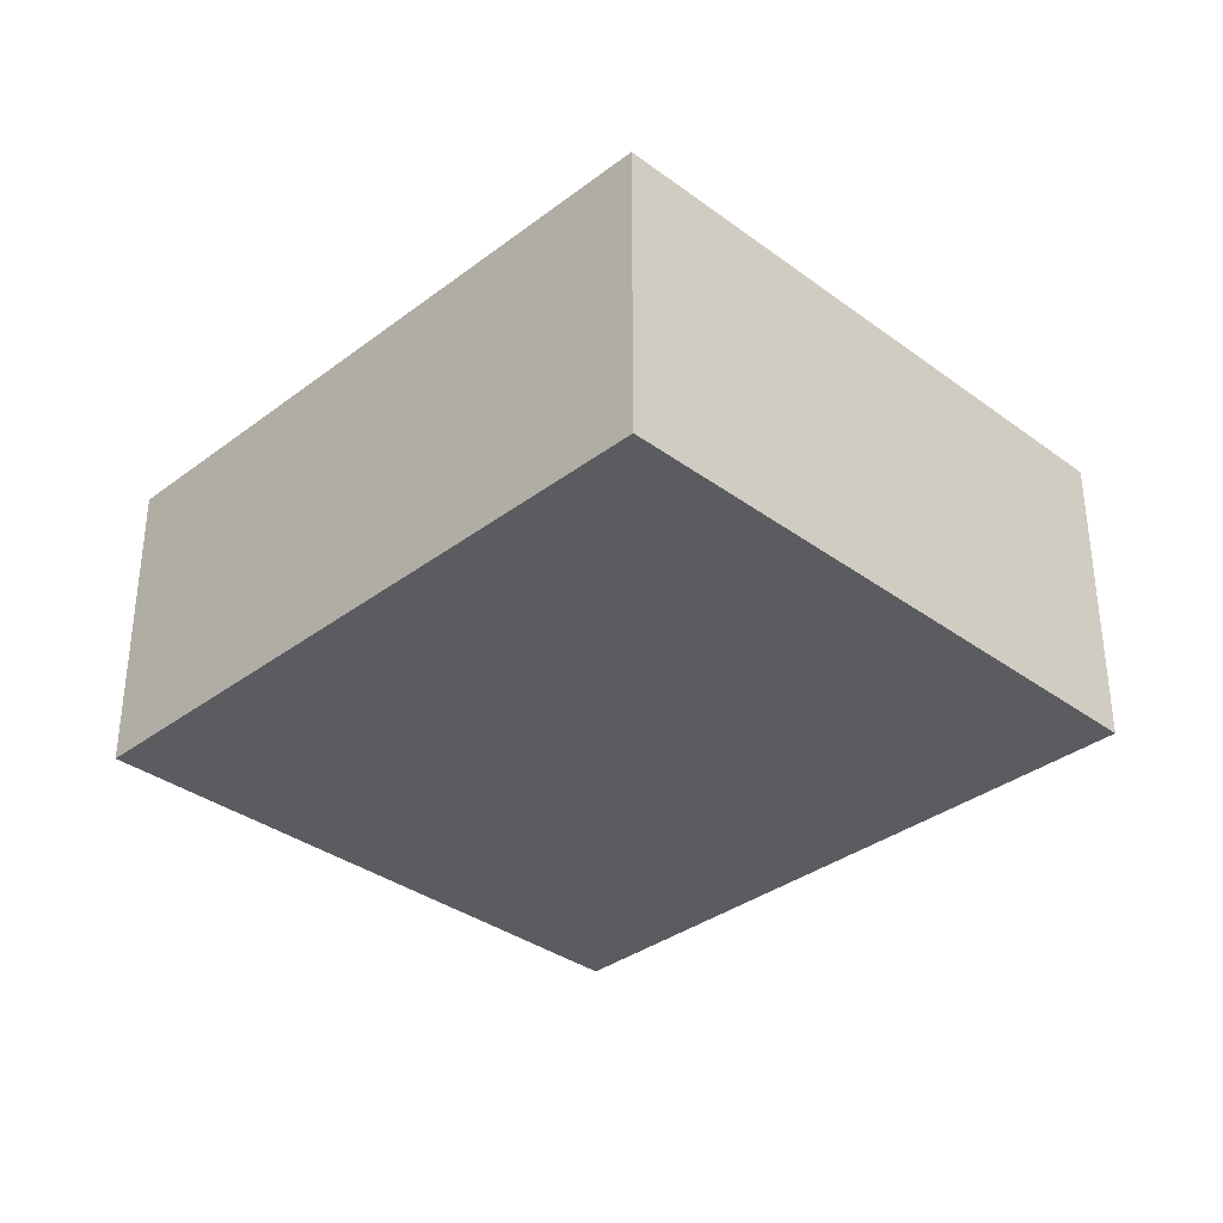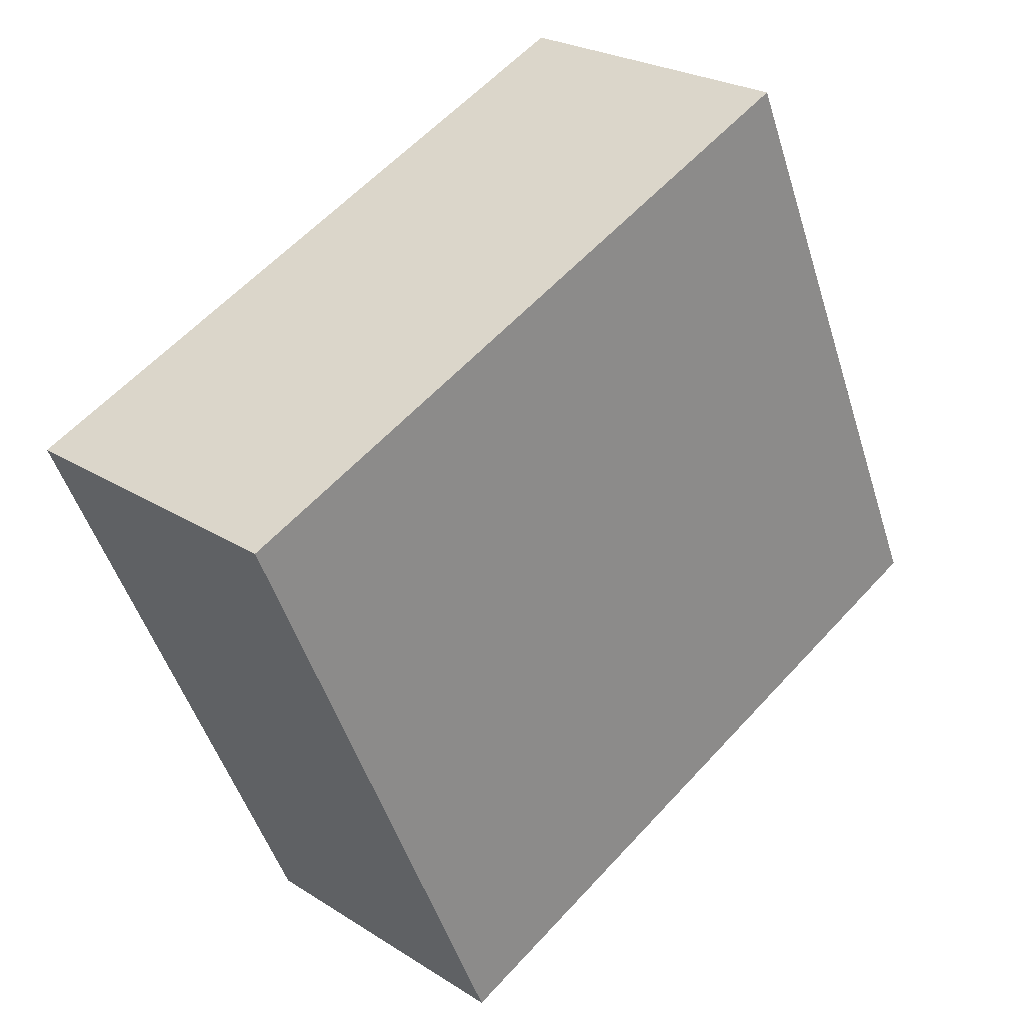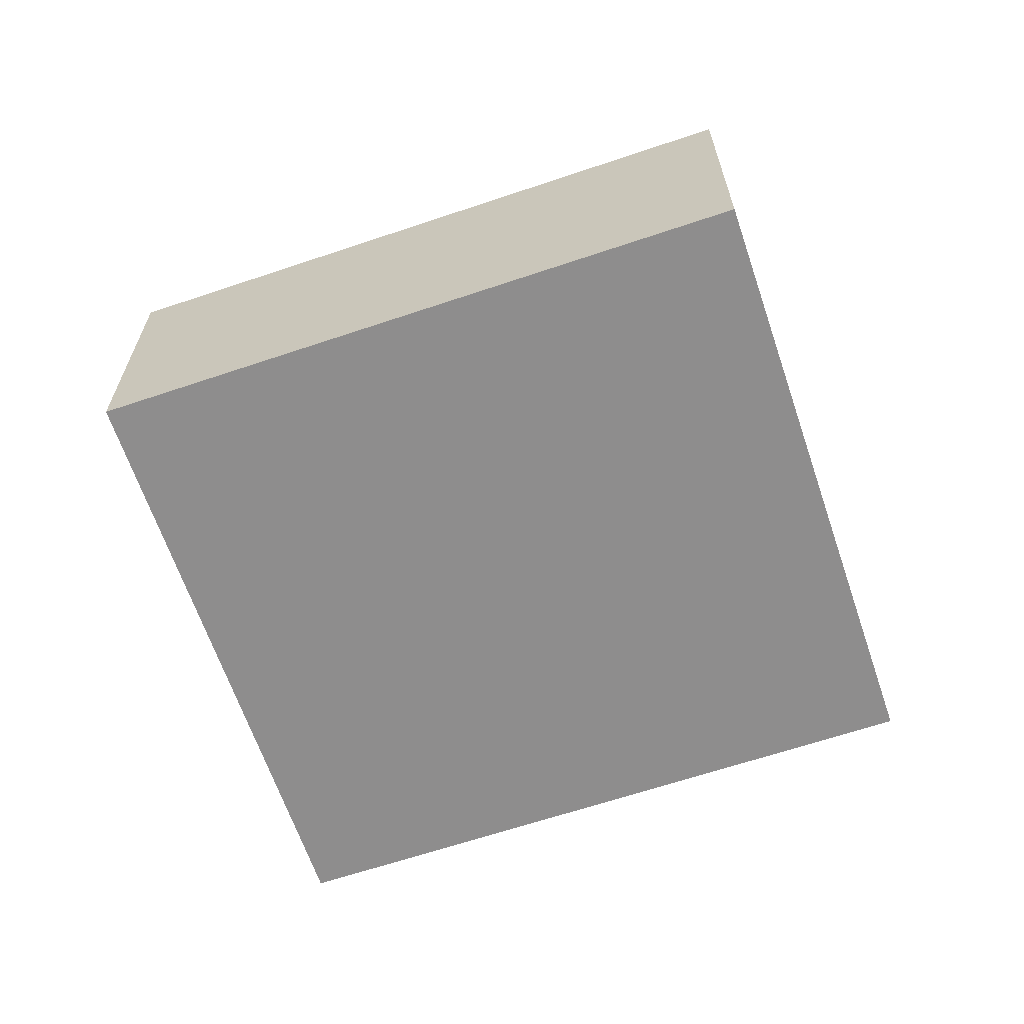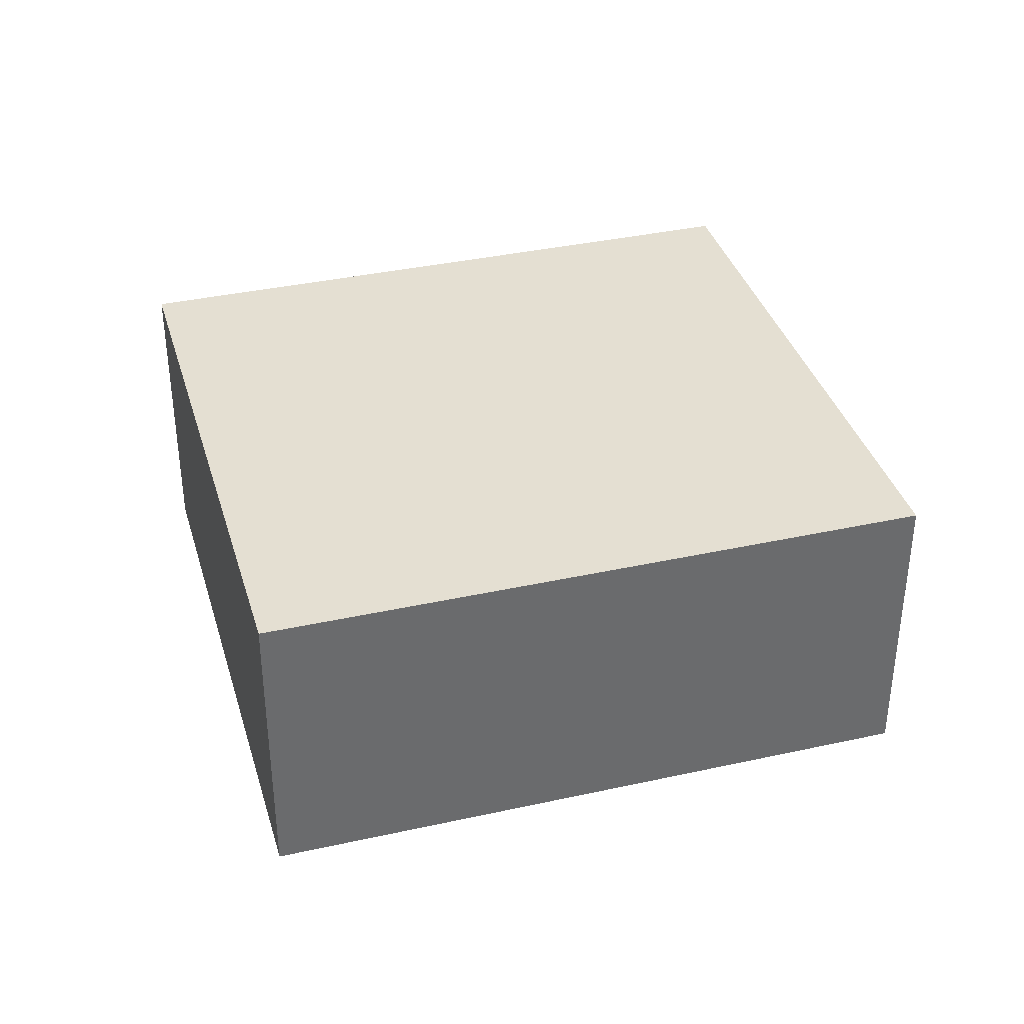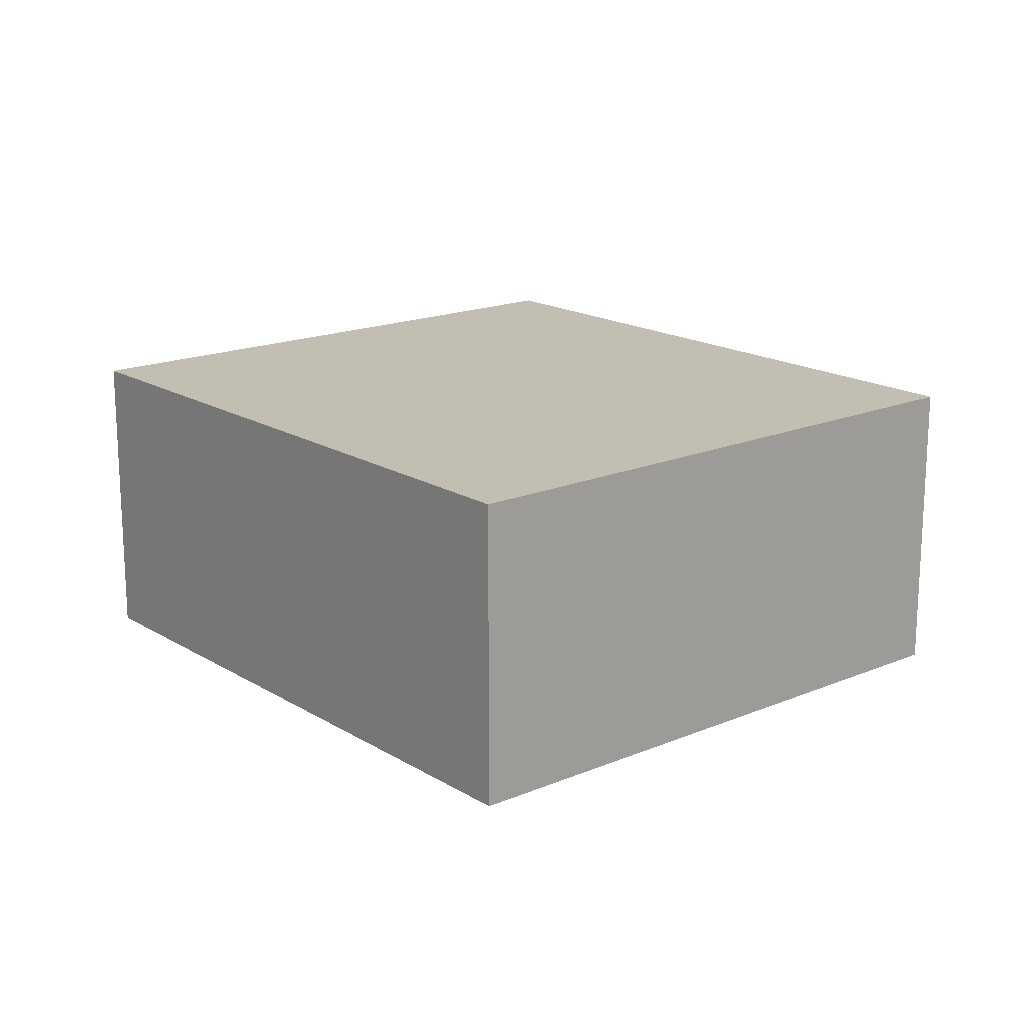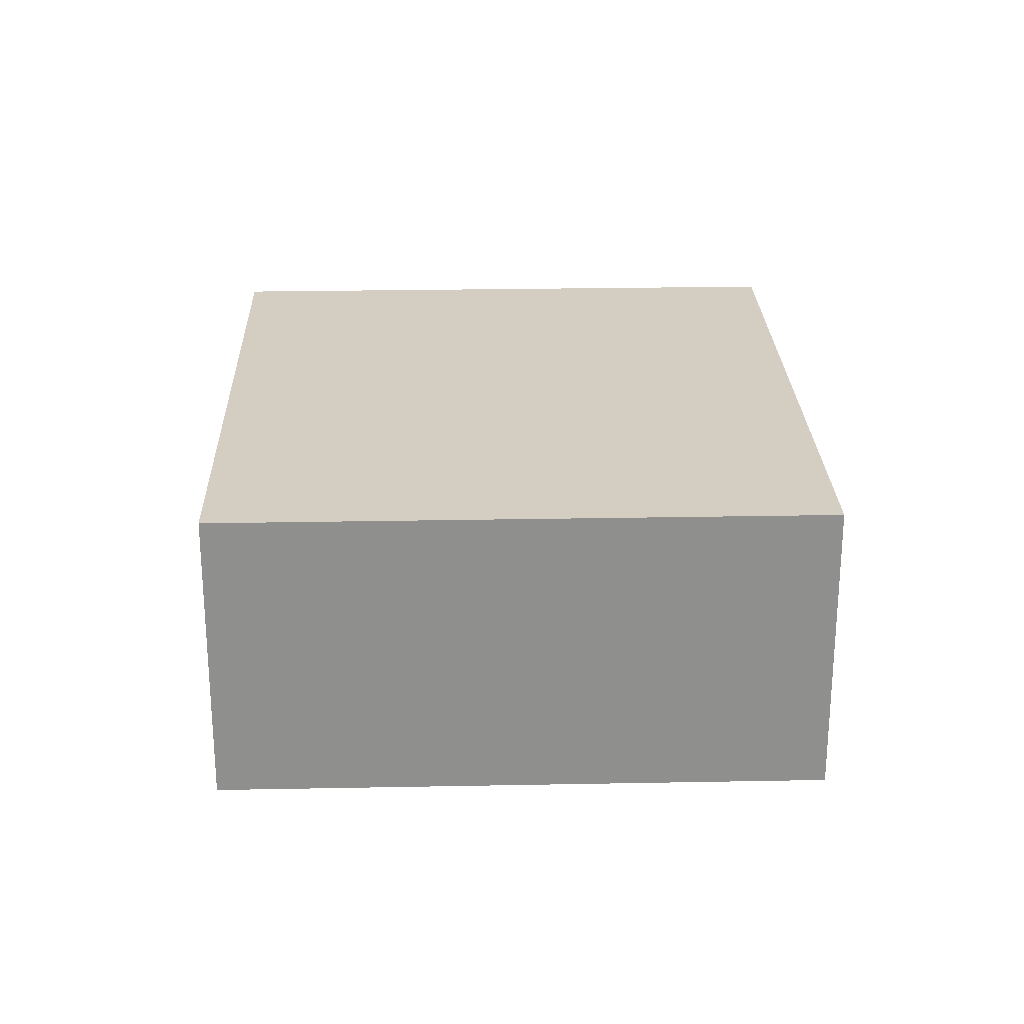
<metadata>
{"format":"obj","ext":"obj","renderer":"f3d","projection":"perspective","resolution":1024,"background":"white","views":[{"elev":-34.6,"azim":-111.0,"up":"+Y"},{"elev":24.5,"azim":136.2,"up":"+Z"},{"elev":-64.7,"azim":42.4,"up":"+Y"},{"elev":36.9,"azim":-172.3,"up":"+Y"},{"elev":17.3,"azim":73.8,"up":"+Y"},{"elev":25.0,"azim":111.9,"up":"+Y"}]}
</metadata>
<code>
v  5.6 2.713 -2.454
v  2.254 2.713 5.145
v  7.855 2.713 2.691
v  0 2.713 1.661e-16
v  7.855 -1.648e-16 2.691
v  5.6 1.503e-16 -2.454
v  0 0 0
v  2.254 -3.15e-16 5.145
g defaultobject
f 1 2 3
f 2 1 4
f 5 1 3
f 1 5 6
f 6 4 1
f 4 6 7
f 7 2 4
f 2 7 8
f 8 3 2
f 3 8 5
f 8 6 5
f 6 8 7

</code>
